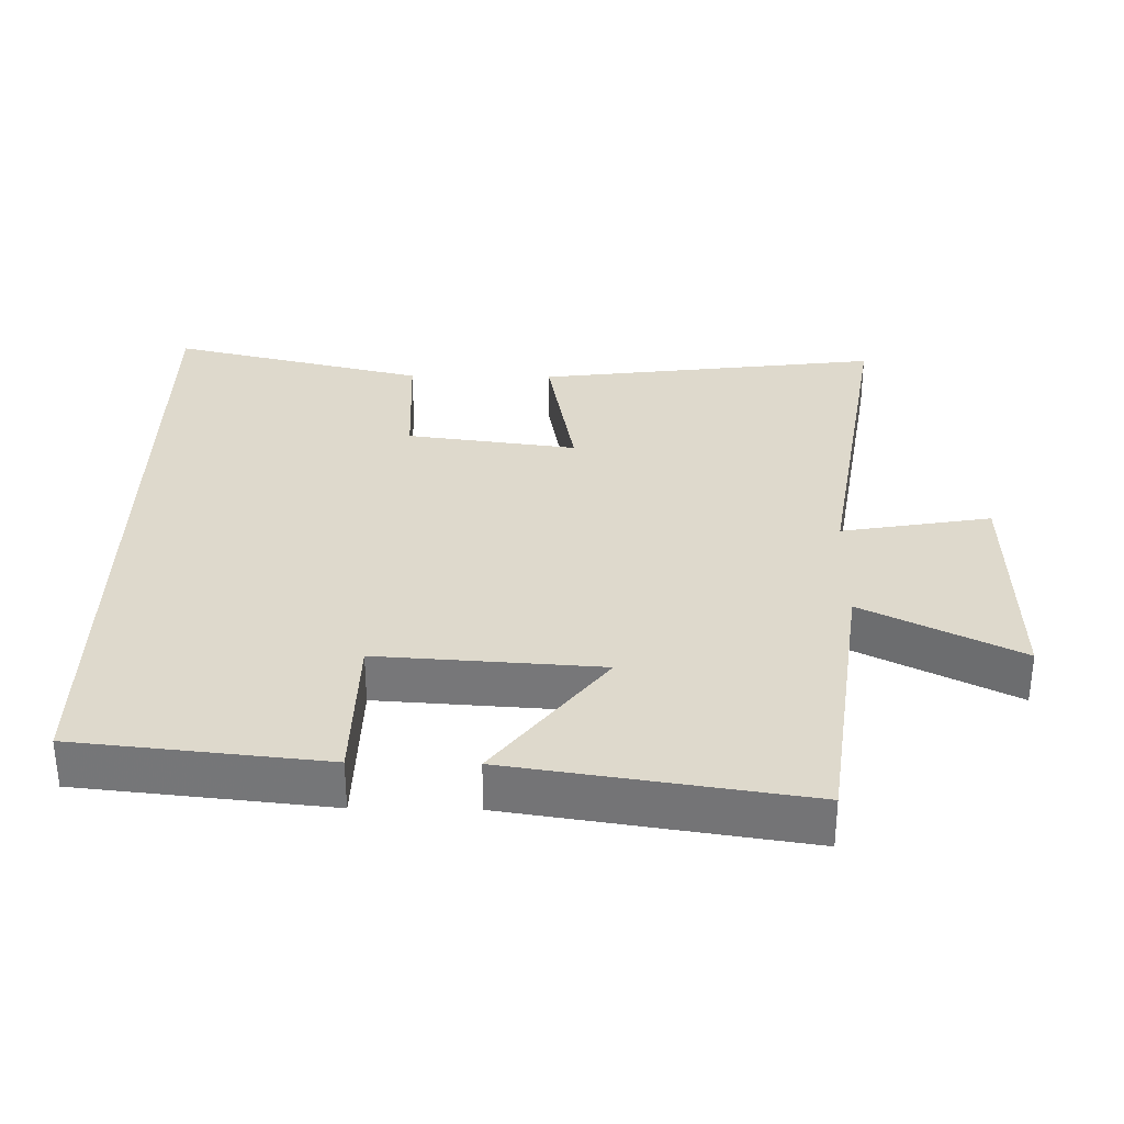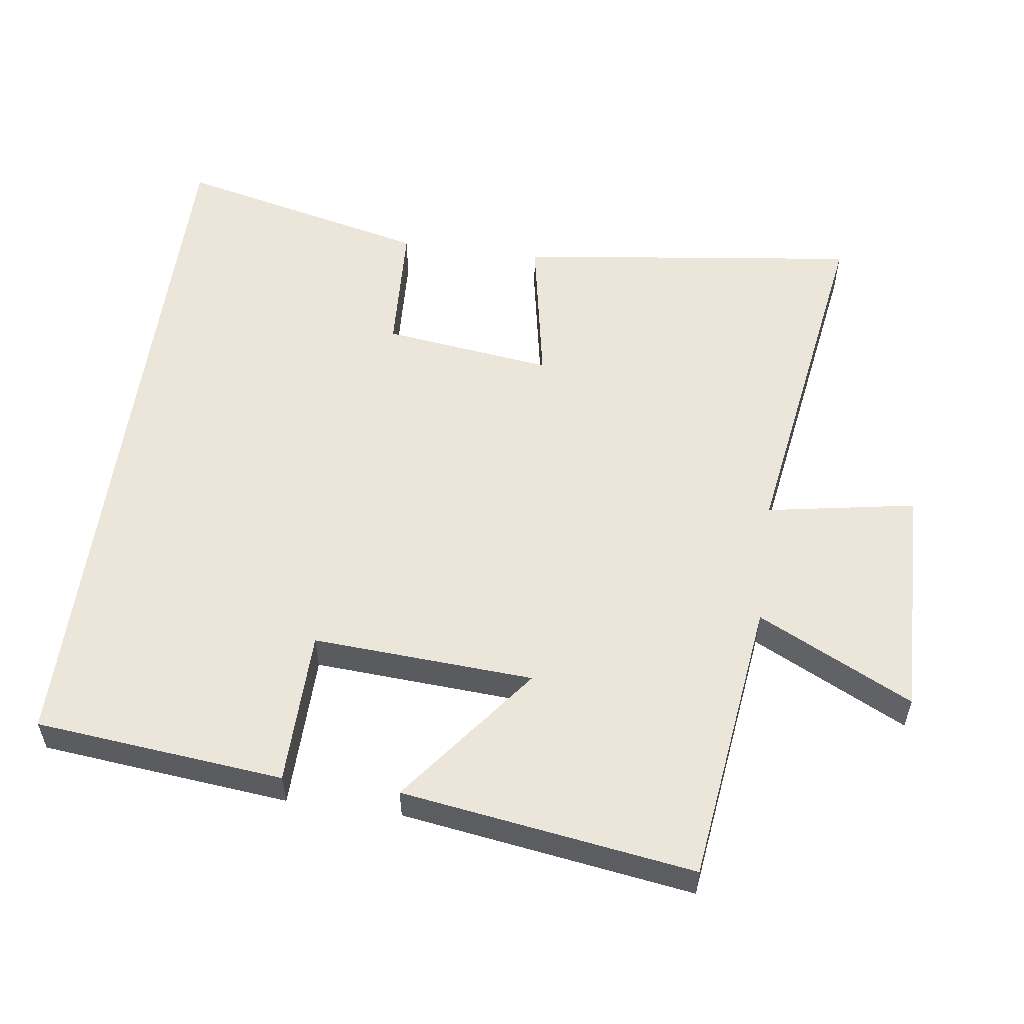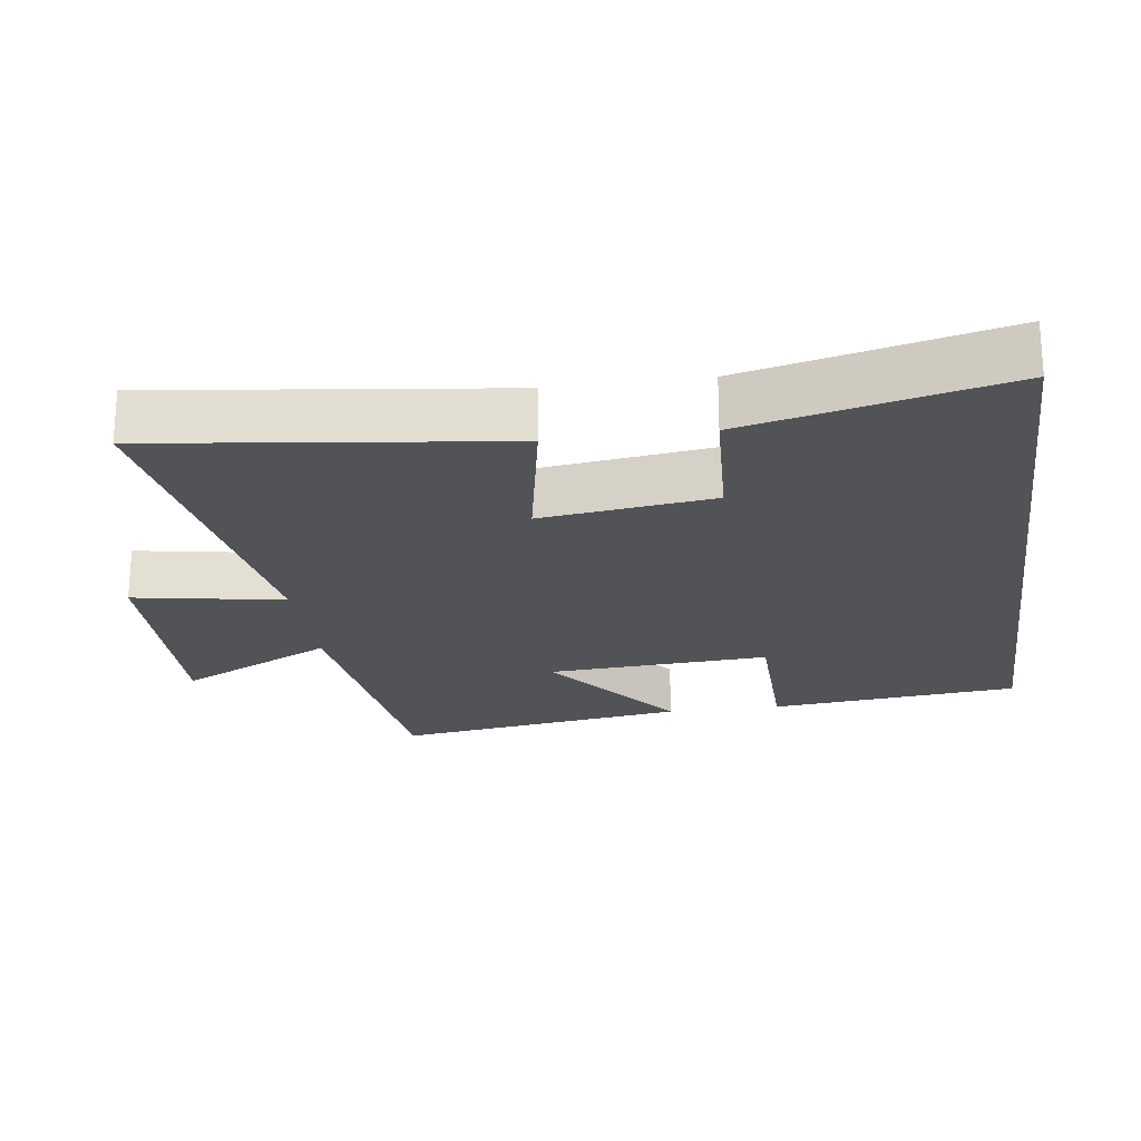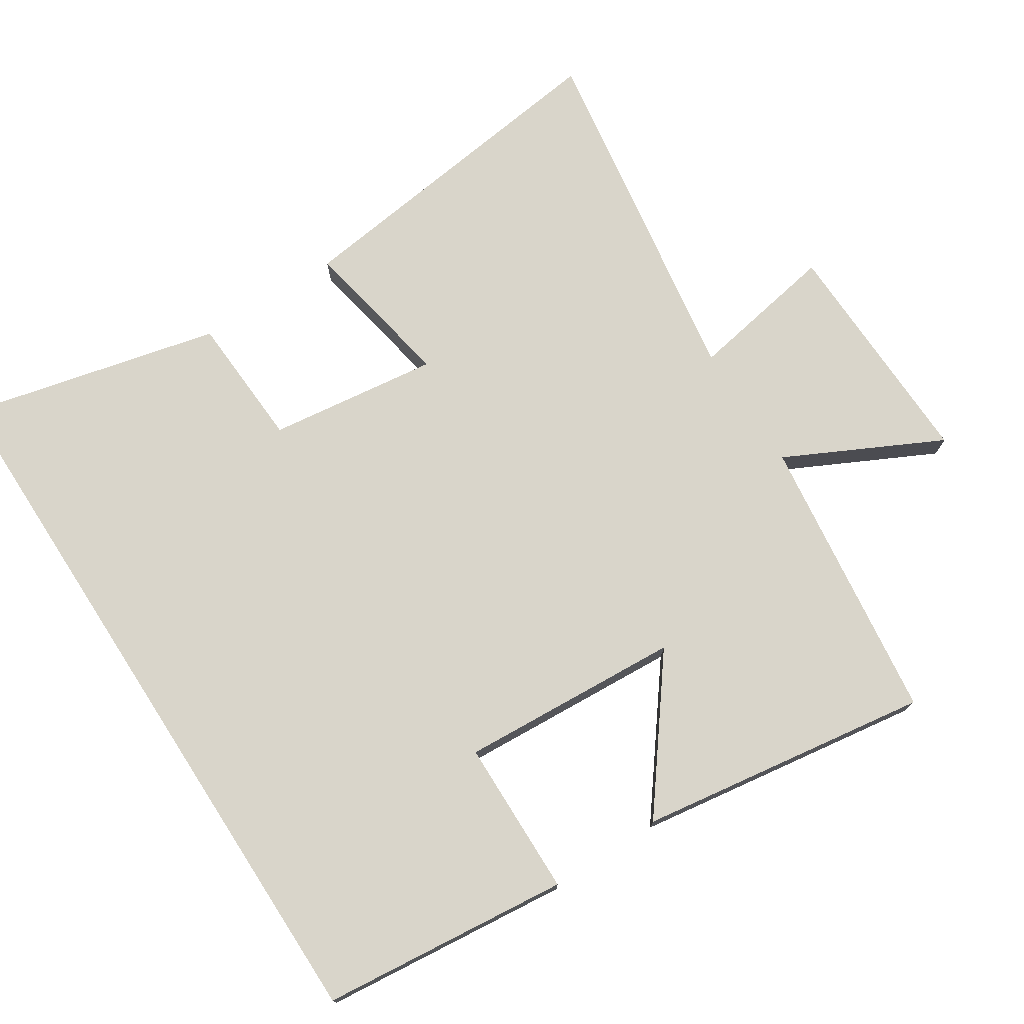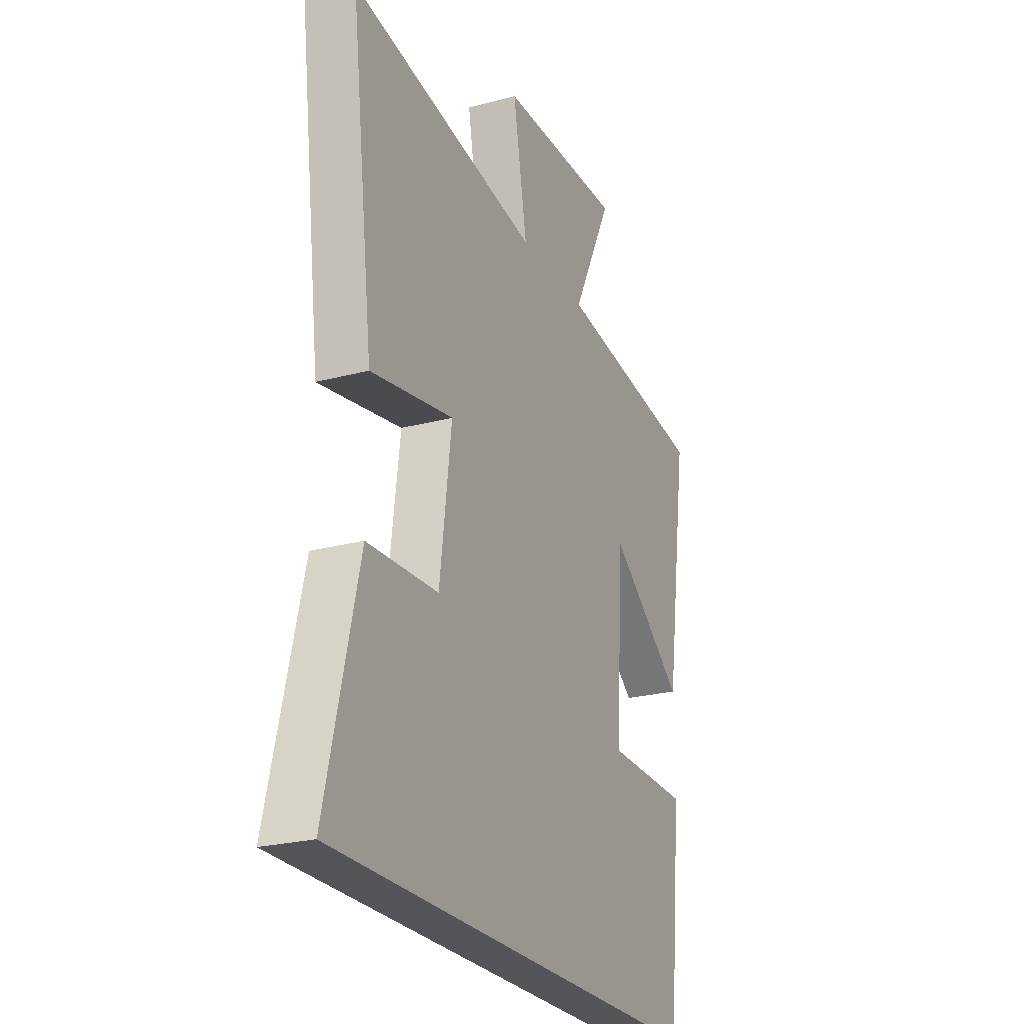
<metadata>
{"format":"obj","ext":"obj","renderer":"f3d","projection":"perspective","resolution":1024,"background":"white","views":[{"elev":32.2,"azim":-89.0,"up":"+Y"},{"elev":55.5,"azim":-82.2,"up":"+Y"},{"elev":-22.3,"azim":97.9,"up":"+Y"},{"elev":74.6,"azim":-122.9,"up":"+Y"},{"elev":-24.3,"azim":113.8,"up":"+Z"}]}
</metadata>
<code>
v -0.463 0.07 -0.5
v -0.5 0.07 -0.141
v -0.274 0.07 -0.137
v -0.294 0.07 0.183
v -0.5 0.07 0.025
v -0.563 0.07 0.447
v -0.147 0.07 0.5
v -0.259 0.07 0.724
v 0.083 0.07 0.716
v 0.045 0.07 0.5
v 0.563 0.07 0.581
v 0.5 0.07 0.083
v 0.275 0.07 0.125
v 0.307 0.07 -0.121
v 0.5 0.07 -0.131
v 0.588 0.07 -0.5
v -0.463 0 -0.5
v -0.5 0 -0.141
v -0.274 0 -0.137
v -0.294 0 0.183
v -0.5 0 0.025
v -0.563 0 0.447
v -0.147 0 0.5
v -0.259 0 0.724
v 0.083 0 0.716
v 0.045 0 0.5
v 0.563 0 0.581
v 0.5 0 0.083
v 0.275 0 0.125
v 0.307 0 -0.121
v 0.5 0 -0.131
v 0.588 0 -0.5
f 14 15 16 1
f 13 14 1
f 10 11 12 13
f 7 8 9 10
f 6 7 10
f 5 6 10
f 4 5 10
f 3 4 10 13
f 1 2 3
f 1 3 13
f 17 32 31 30
f 17 30 29
f 29 28 27 26
f 26 25 24 23
f 26 23 22
f 26 22 21
f 26 21 20
f 29 26 20 19
f 19 18 17
f 29 19 17
f 1 17 18 2
f 2 18 19 3
f 3 19 20 4
f 4 20 21 5
f 5 21 22 6
f 6 22 23 7
f 7 23 24 8
f 8 24 25 9
f 9 25 26 10
f 10 26 27 11
f 11 27 28 12
f 12 28 29 13
f 13 29 30 14
f 14 30 31 15
f 15 31 32 16
f 16 32 17 1

</code>
